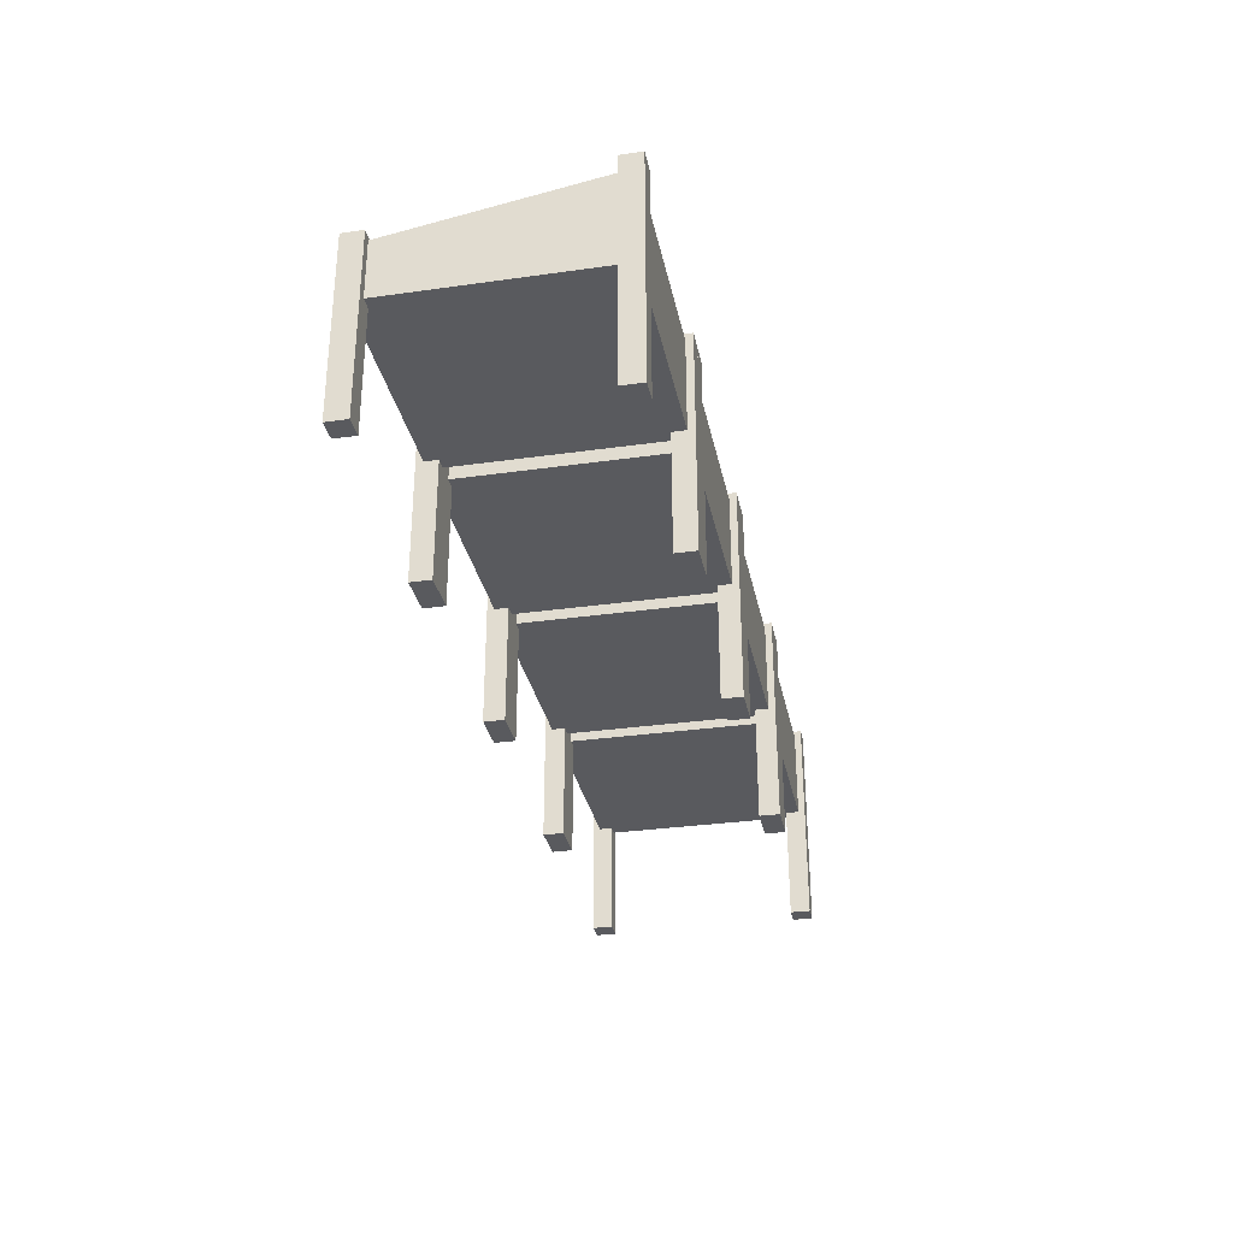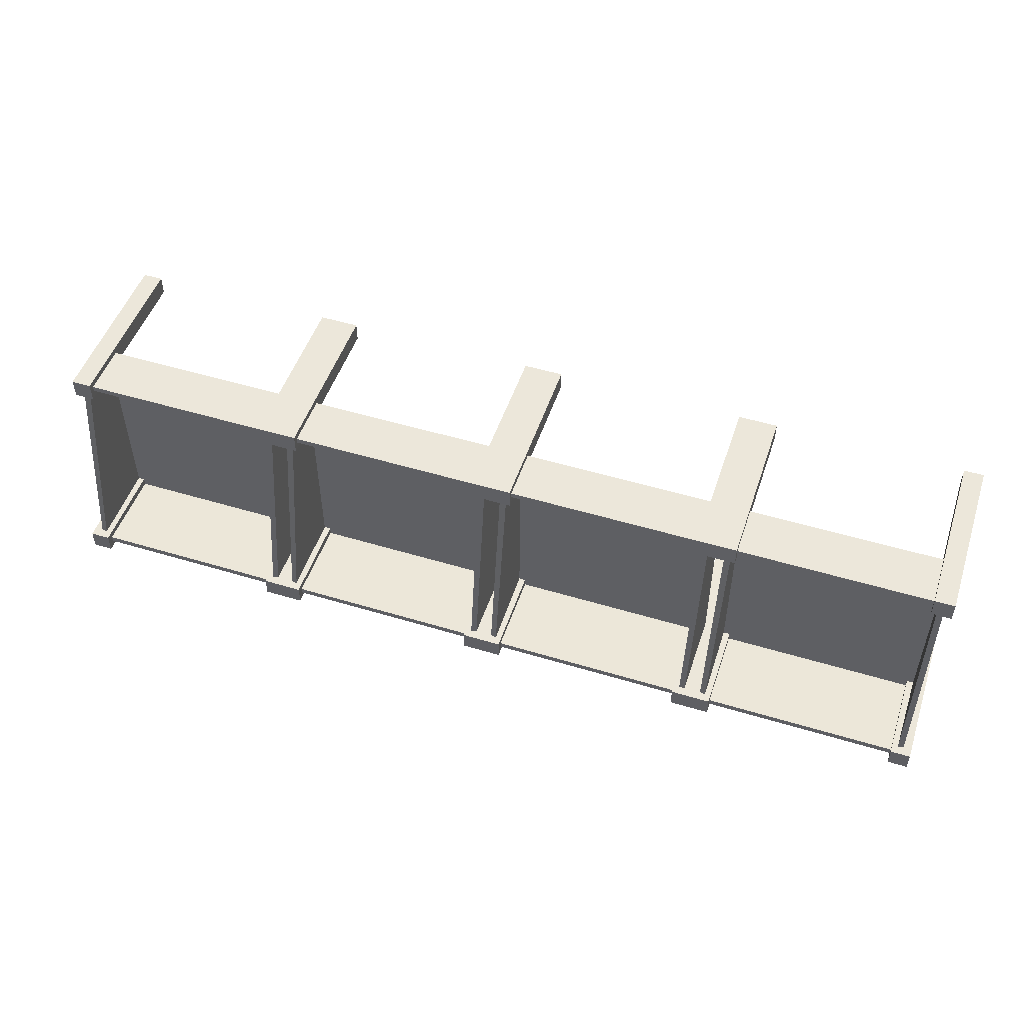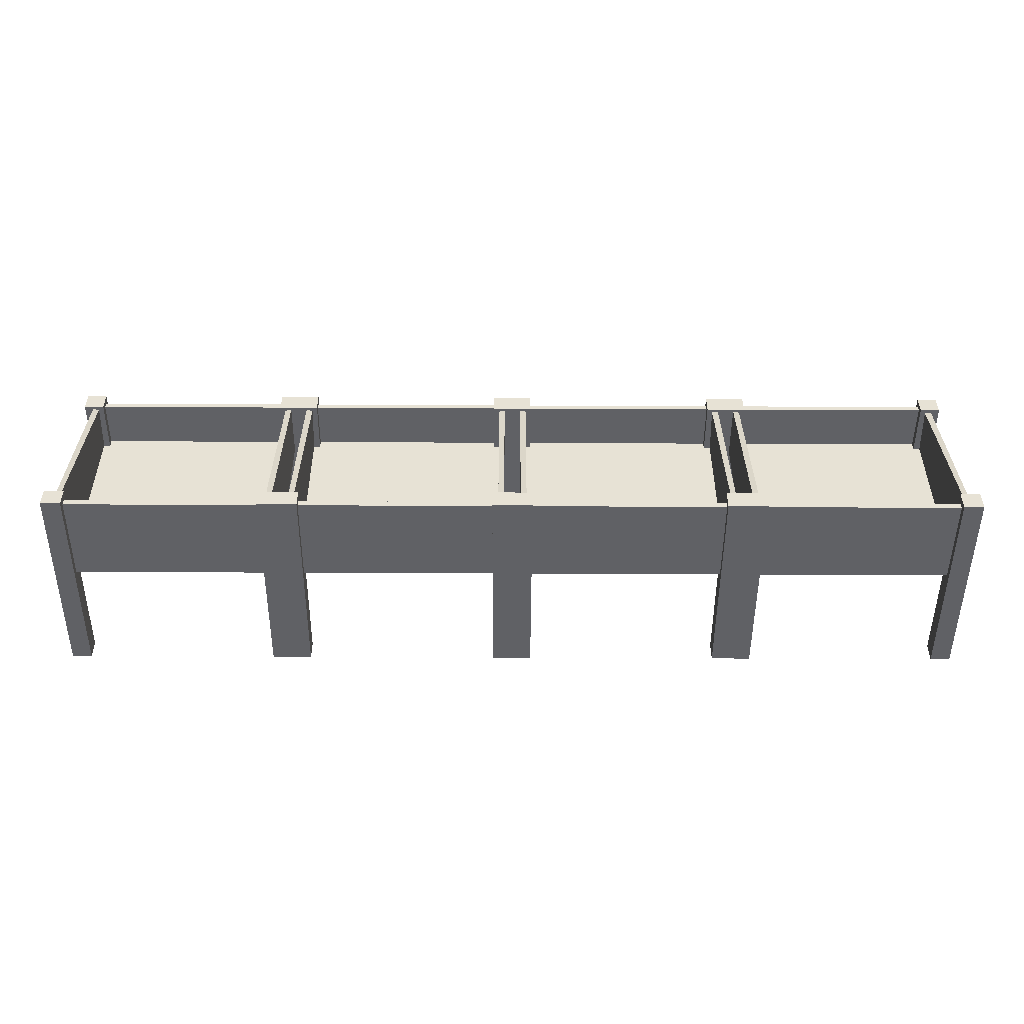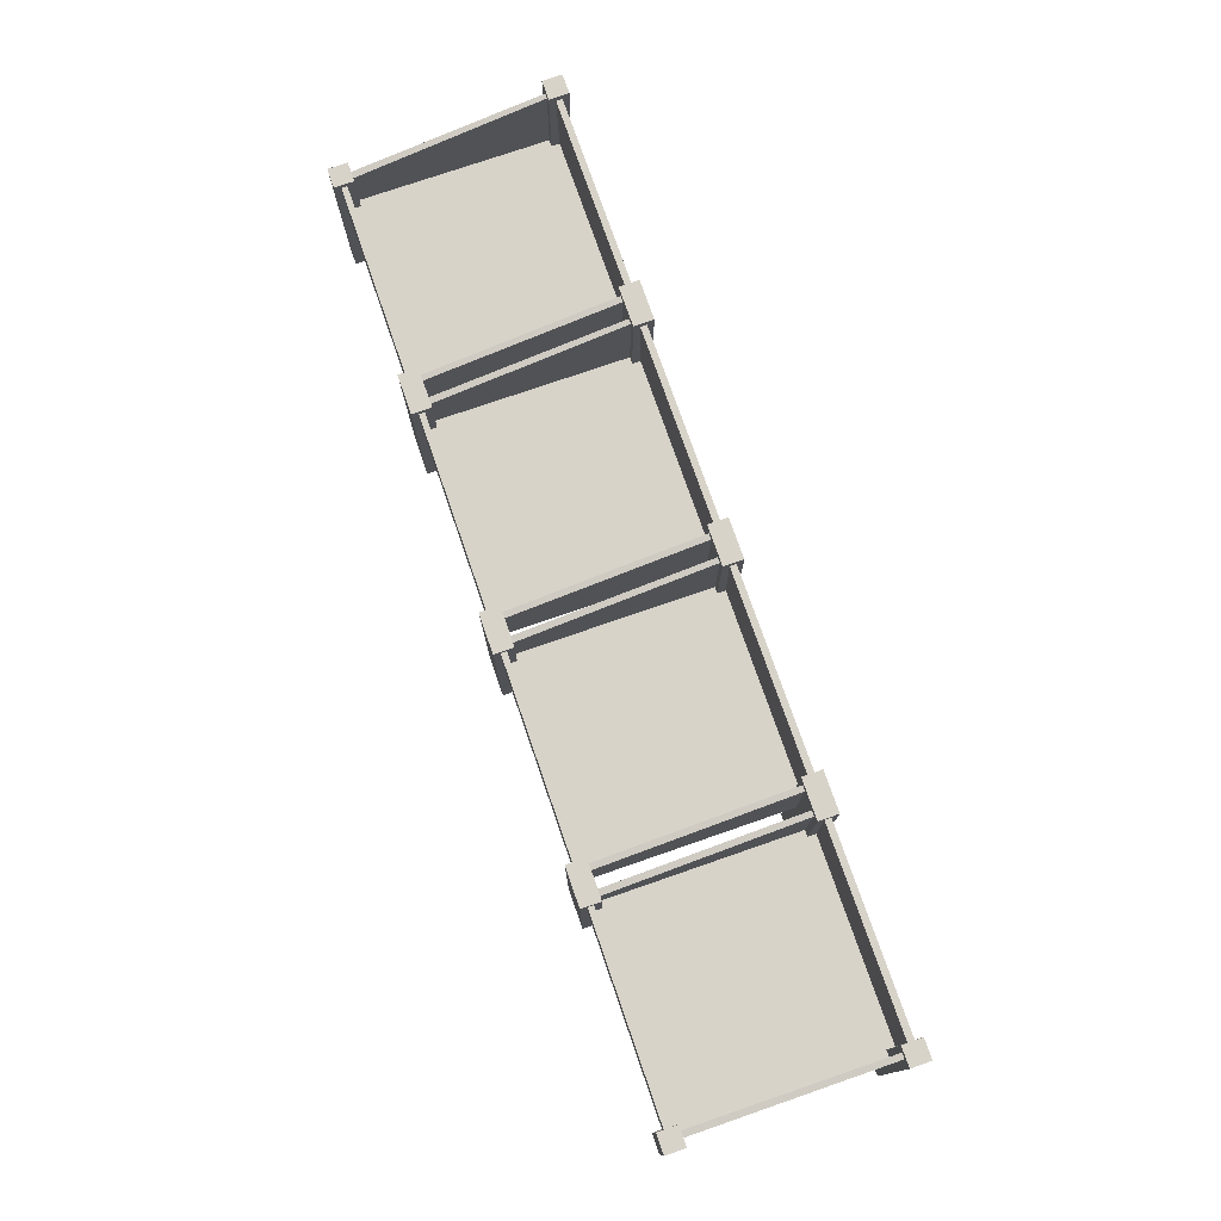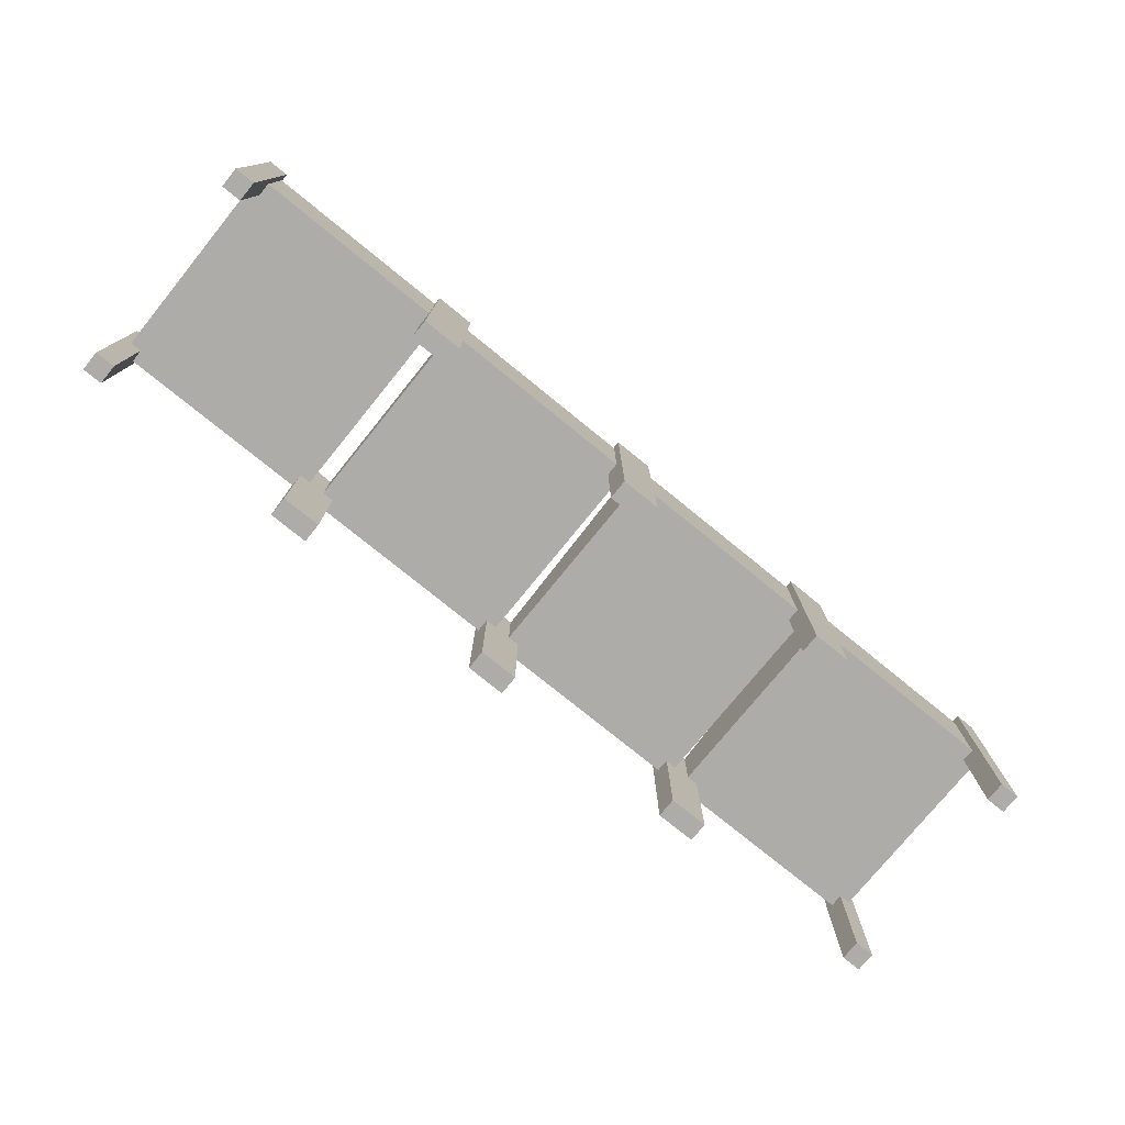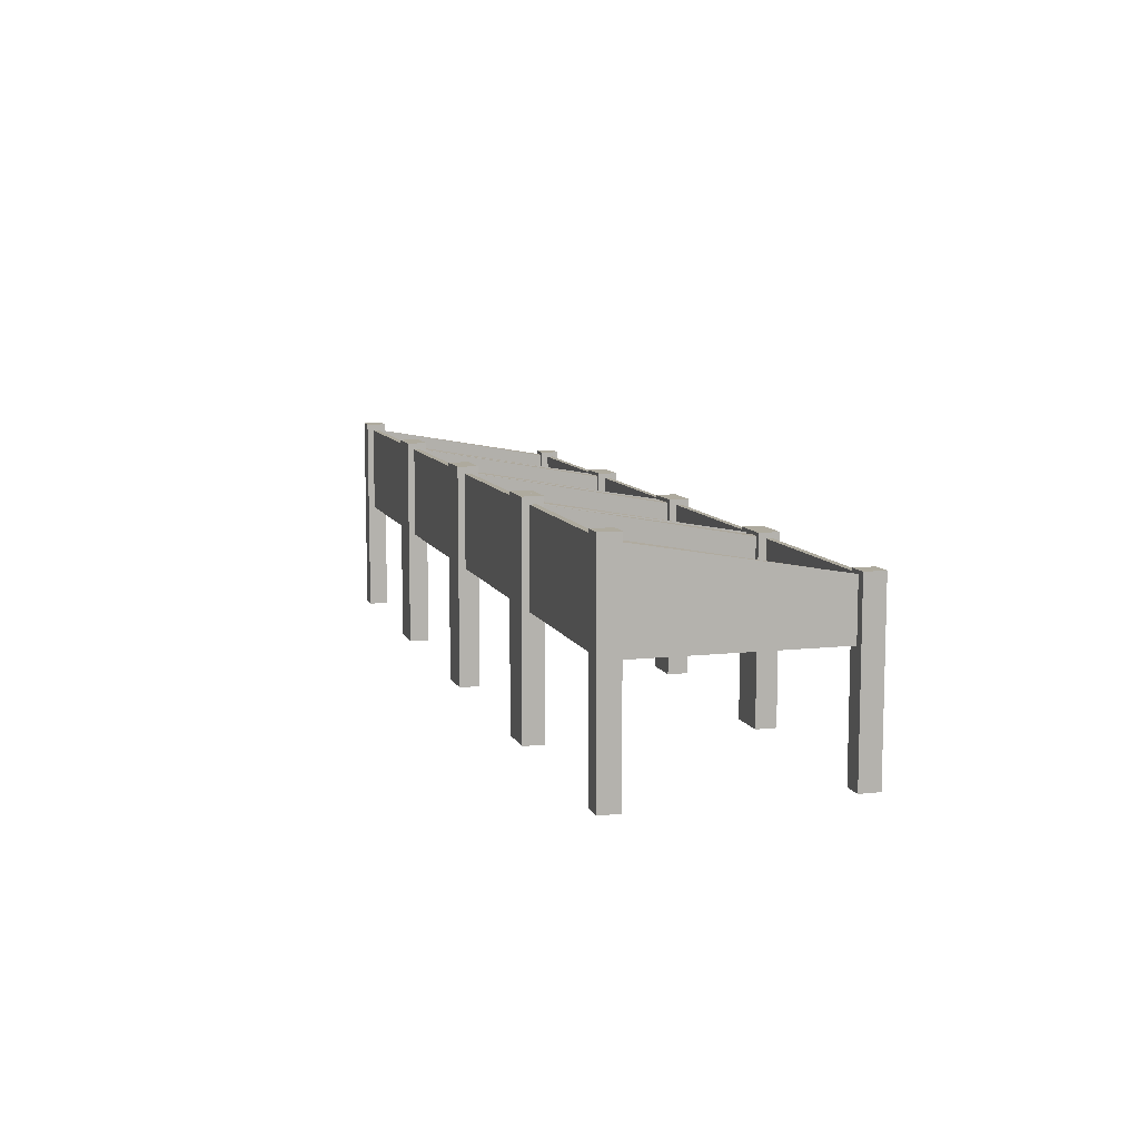
<metadata>
{"format":"obj","ext":"obj","renderer":"f3d","projection":"perspective","resolution":1024,"background":"white","views":[{"elev":-31.3,"azim":101.4,"up":"+Y"},{"elev":50.5,"azim":-161.6,"up":"+Z"},{"elev":-49.8,"azim":179.7,"up":"+Z"},{"elev":75.9,"azim":70.9,"up":"+Y"},{"elev":-76.7,"azim":140.9,"up":"+Y"},{"elev":9.3,"azim":-106.2,"up":"+Y"}]}
</metadata>
<code>
o Market_Box
v -1.142 0.2828 0.2697
v -1.142 0.4154 0.2697
v -1.142 0.2828 -0.2698
v -1.142 0.5079 -0.2698
v -0.6022 0.2828 0.2697
v -0.6022 0.4154 0.2697
v -0.6022 0.2828 -0.2698
v -0.6022 0.5079 -0.2698
v -1.129 0.2951 0.2574
v -1.126 0.4154 0.2555
v -1.129 0.2951 -0.2576
v -1.128 0.5079 -0.254
v -0.6145 0.2951 0.2574
v -0.618 0.4154 0.2555
v -0.6145 0.2951 -0.2576
v -0.6163 0.5079 -0.254
v -0.6309 -0.003061 0.2867
v -0.6309 0.4287 0.2867
v -0.6309 -0.003061 0.2371
v -0.6309 0.4287 0.2371
v -0.5813 -0.003061 0.2867
v -0.5813 0.4287 0.2867
v -0.5813 -0.003061 0.2371
v -0.5813 0.4287 0.2371
v -1.113 -0.003061 0.2867
v -1.113 0.4287 0.2867
v -1.113 -0.003061 0.2371
v -1.113 0.4287 0.2371
v -1.163 -0.003061 0.2867
v -1.163 0.4287 0.2867
v -1.163 -0.003061 0.2371
v -1.163 0.4287 0.2371
v -0.6309 -0.003061 -0.2868
v -0.6309 0.5247 -0.2868
v -0.6309 -0.003061 -0.2373
v -0.6309 0.5247 -0.2373
v -0.5813 -0.003061 -0.2868
v -0.5813 0.5247 -0.2868
v -0.5813 -0.003061 -0.2373
v -0.5813 0.5247 -0.2373
v -1.113 -0.003061 -0.2868
v -1.113 0.5247 -0.2868
v -1.113 -0.003061 -0.2373
v -1.113 0.5247 -0.2373
v -1.163 -0.003061 -0.2868
v -1.163 0.5247 -0.2868
v -1.163 -0.003061 -0.2373
v -1.163 0.5247 -0.2373
v -0.5604 0.2828 0.2697
v -0.5604 0.4154 0.2697
v -0.5604 0.2828 -0.2698
v -0.5604 0.5079 -0.2698
v -0.02088 0.2828 0.2697
v -0.02088 0.4154 0.2697
v -0.02088 0.2828 -0.2698
v -0.02088 0.5079 -0.2698
v -0.5482 0.2951 0.2574
v -0.5447 0.4154 0.2555
v -0.5482 0.2951 -0.2576
v -0.5463 0.5079 -0.254
v -0.03316 0.2951 0.2574
v -0.03667 0.4154 0.2555
v -0.03316 0.2951 -0.2576
v -0.03503 0.5079 -0.254
v -0.04955 -0.003061 0.2867
v -0.04955 0.4287 0.2867
v -0.04955 -0.003061 0.2371
v -0.04955 0.4287 0.2371
v -0 -0.003061 0.2867
v -0 0.4287 0.2867
v -0 -0.003061 0.2371
v -0 0.4287 0.2371
v -0.5318 -0.003061 0.2867
v -0.5318 0.4287 0.2867
v -0.5318 -0.003061 0.2371
v -0.5318 0.4287 0.2371
v -0.5813 -0.003061 0.2867
v -0.5813 0.4287 0.2867
v -0.5813 -0.003061 0.2371
v -0.5813 0.4287 0.2371
v -0.04955 -0.003061 -0.2868
v -0.04955 0.5247 -0.2868
v -0.04955 -0.003061 -0.2373
v -0.04955 0.5247 -0.2373
v -0 -0.003061 -0.2868
v -0 0.5247 -0.2868
v -0 -0.003061 -0.2373
v -0 0.5247 -0.2373
v -0.5318 -0.003061 -0.2868
v -0.5318 0.5247 -0.2868
v -0.5318 -0.003061 -0.2373
v -0.5318 0.5247 -0.2373
v -0.5813 -0.003061 -0.2868
v -0.5813 0.5247 -0.2868
v -0.5813 -0.003061 -0.2373
v -0.5813 0.5247 -0.2373
v 0.02088 0.2828 0.2697
v 0.02088 0.4154 0.2697
v 0.02088 0.2828 -0.2698
v 0.02088 0.5079 -0.2698
v 0.5604 0.2828 0.2697
v 0.5604 0.4154 0.2697
v 0.5604 0.2828 -0.2698
v 0.5604 0.5079 -0.2698
v 0.03316 0.2951 0.2574
v 0.03667 0.4154 0.2555
v 0.03316 0.2951 -0.2576
v 0.03503 0.5079 -0.254
v 0.5482 0.2951 0.2574
v 0.5447 0.4154 0.2555
v 0.5482 0.2951 -0.2576
v 0.5463 0.5079 -0.254
v 0.5318 -0.003061 0.2867
v 0.5318 0.4287 0.2867
v 0.5318 -0.003061 0.2371
v 0.5318 0.4287 0.2371
v 0.5813 -0.003061 0.2867
v 0.5813 0.4287 0.2867
v 0.5813 -0.003061 0.2371
v 0.5813 0.4287 0.2371
v 0.04955 -0.003061 0.2867
v 0.04955 0.4287 0.2867
v 0.04955 -0.003061 0.2371
v 0.04955 0.4287 0.2371
v -0 -0.003061 0.2867
v -0 0.4287 0.2867
v -0 -0.003061 0.2371
v -0 0.4287 0.2371
v 0.5318 -0.003061 -0.2868
v 0.5318 0.5247 -0.2868
v 0.5318 -0.003061 -0.2373
v 0.5318 0.5247 -0.2373
v 0.5813 -0.003061 -0.2868
v 0.5813 0.5247 -0.2868
v 0.5813 -0.003061 -0.2373
v 0.5813 0.5247 -0.2373
v 0.04955 -0.003061 -0.2868
v 0.04955 0.5247 -0.2868
v 0.04955 -0.003061 -0.2373
v 0.04955 0.5247 -0.2373
v -0 -0.003061 -0.2868
v -0 0.5247 -0.2868
v -0 -0.003061 -0.2373
v -0 0.5247 -0.2373
v 0.6022 0.2828 0.2697
v 0.6022 0.4154 0.2697
v 0.6022 0.2828 -0.2698
v 0.6022 0.5079 -0.2698
v 1.142 0.2828 0.2697
v 1.142 0.4154 0.2697
v 1.142 0.2828 -0.2698
v 1.142 0.5079 -0.2698
v 0.6145 0.2951 0.2574
v 0.618 0.4154 0.2555
v 0.6145 0.2951 -0.2576
v 0.6163 0.5079 -0.254
v 1.129 0.2951 0.2574
v 1.126 0.4154 0.2555
v 1.129 0.2951 -0.2576
v 1.128 0.5079 -0.254
v 1.113 -0.003061 0.2867
v 1.113 0.4287 0.2867
v 1.113 -0.003061 0.2371
v 1.113 0.4287 0.2371
v 1.163 -0.003061 0.2867
v 1.163 0.4287 0.2867
v 1.163 -0.003061 0.2371
v 1.163 0.4287 0.2371
v 0.6309 -0.003061 0.2867
v 0.6309 0.4287 0.2867
v 0.6309 -0.003061 0.2371
v 0.6309 0.4287 0.2371
v 0.5813 -0.003061 0.2867
v 0.5813 0.4287 0.2867
v 0.5813 -0.003061 0.2371
v 0.5813 0.4287 0.2371
v 1.113 -0.003061 -0.2868
v 1.113 0.5247 -0.2868
v 1.113 -0.003061 -0.2373
v 1.113 0.5247 -0.2373
v 1.163 -0.003061 -0.2868
v 1.163 0.5247 -0.2868
v 1.163 -0.003061 -0.2373
v 1.163 0.5247 -0.2373
v 0.6309 -0.003061 -0.2868
v 0.6309 0.5247 -0.2868
v 0.6309 -0.003061 -0.2373
v 0.6309 0.5247 -0.2373
v 0.5813 -0.003061 -0.2868
v 0.5813 0.5247 -0.2868
v 0.5813 -0.003061 -0.2373
v 0.5813 0.5247 -0.2373
g Market_Box_ambientCG/Wood006/1K-PNG
f 17 18 20 19
f 19 20 24 23
f 23 24 22 21
f 21 22 18 17
f 19 23 21 17
f 24 20 18 22
f 25 27 28 26
f 27 31 32 28
f 31 29 30 32
f 29 25 26 30
f 27 25 29 31
f 32 30 26 28
f 33 35 36 34
f 35 39 40 36
f 39 37 38 40
f 37 33 34 38
f 35 33 37 39
f 40 38 34 36
f 41 42 44 43
f 43 44 48 47
f 47 48 46 45
f 45 46 42 41
f 43 47 45 41
f 48 44 42 46
f 65 66 68 67
f 67 68 72 71
f 71 72 70 69
f 69 70 66 65
f 67 71 69 65
f 72 68 66 70
f 73 75 76 74
f 75 79 80 76
f 79 77 78 80
f 77 73 74 78
f 75 73 77 79
f 80 78 74 76
f 81 83 84 82
f 83 87 88 84
f 87 85 86 88
f 85 81 82 86
f 83 81 85 87
f 88 86 82 84
f 89 90 92 91
f 91 92 96 95
f 95 96 94 93
f 93 94 90 89
f 91 95 93 89
f 96 92 90 94
f 113 114 116 115
f 115 116 120 119
f 119 120 118 117
f 117 118 114 113
f 115 119 117 113
f 120 116 114 118
f 121 123 124 122
f 123 127 128 124
f 127 125 126 128
f 125 121 122 126
f 123 121 125 127
f 128 126 122 124
f 129 131 132 130
f 131 135 136 132
f 135 133 134 136
f 133 129 130 134
f 131 129 133 135
f 136 134 130 132
f 137 138 140 139
f 139 140 144 143
f 143 144 142 141
f 141 142 138 137
f 139 143 141 137
f 144 140 138 142
f 161 162 164 163
f 163 164 168 167
f 167 168 166 165
f 165 166 162 161
f 163 167 165 161
f 168 164 162 166
f 169 171 172 170
f 171 175 176 172
f 175 173 174 176
f 173 169 170 174
f 171 169 173 175
f 176 174 170 172
f 177 179 180 178
f 179 183 184 180
f 183 181 182 184
f 181 177 178 182
f 179 177 181 183
f 184 182 178 180
f 185 186 188 187
f 187 188 192 191
f 191 192 190 189
f 189 190 186 185
f 187 191 189 185
f 192 188 186 190
g Market_Box_ambientCG/Planks027C/1K-PNG
f 1 2 4 3
f 3 4 8 7
f 7 8 6 5
f 5 6 2 1
f 3 7 5 1
f 9 11 12 10
f 11 15 16 12
f 15 13 14 16
f 13 9 10 14
f 11 9 13 15
f 4 2 10 12
f 8 4 12 16
f 6 8 16 14
f 2 6 14 10
f 49 50 52 51
f 51 52 56 55
f 55 56 54 53
f 53 54 50 49
f 51 55 53 49
f 57 59 60 58
f 59 63 64 60
f 63 61 62 64
f 61 57 58 62
f 59 57 61 63
f 52 50 58 60
f 56 52 60 64
f 54 56 64 62
f 50 54 62 58
f 97 98 100 99
f 99 100 104 103
f 103 104 102 101
f 101 102 98 97
f 99 103 101 97
f 105 107 108 106
f 107 111 112 108
f 111 109 110 112
f 109 105 106 110
f 107 105 109 111
f 100 98 106 108
f 104 100 108 112
f 102 104 112 110
f 98 102 110 106
f 145 146 148 147
f 147 148 152 151
f 151 152 150 149
f 149 150 146 145
f 147 151 149 145
f 153 155 156 154
f 155 159 160 156
f 159 157 158 160
f 157 153 154 158
f 155 153 157 159
f 148 146 154 156
f 152 148 156 160
f 150 152 160 158
f 146 150 158 154

</code>
